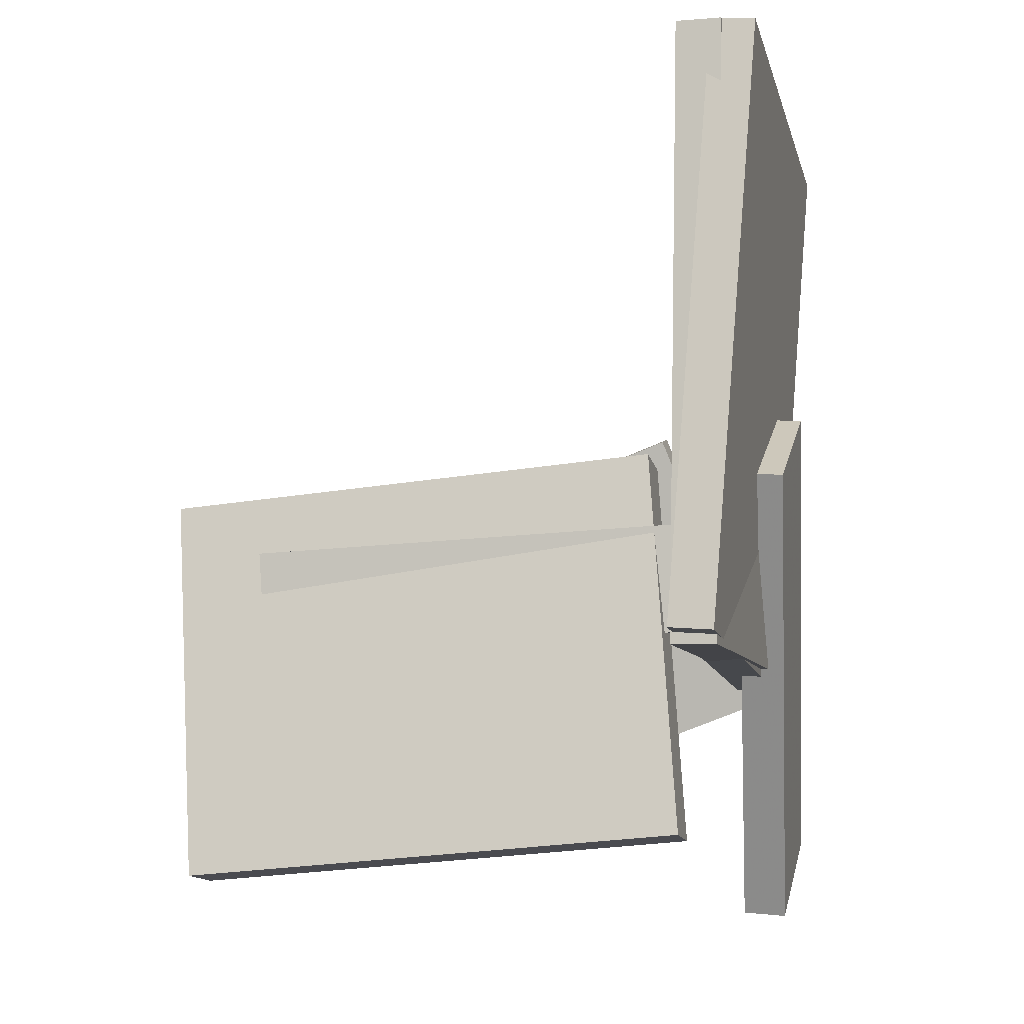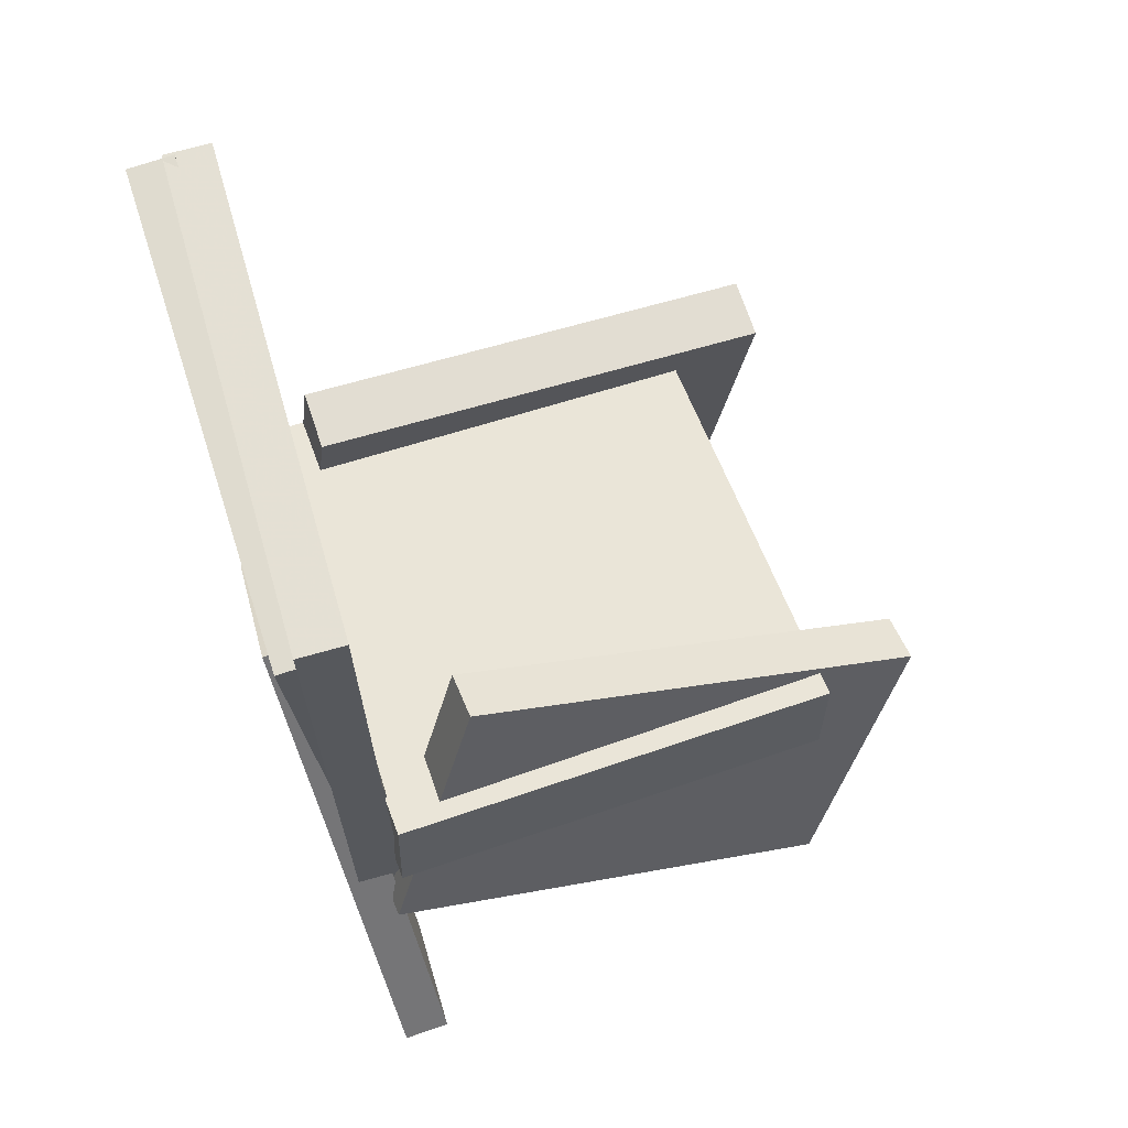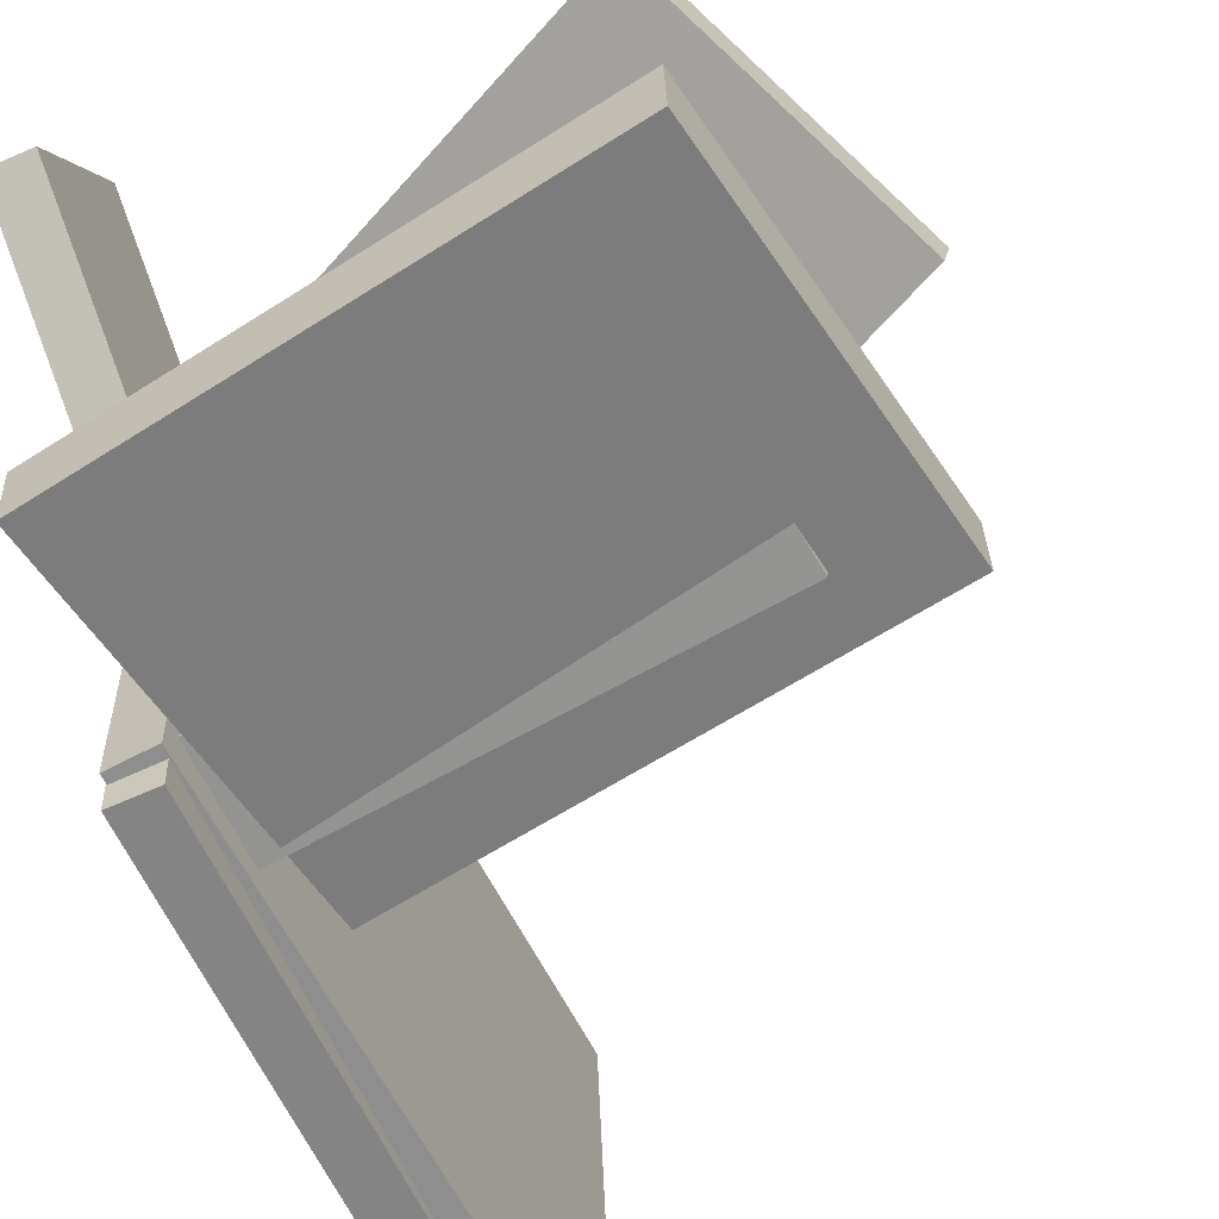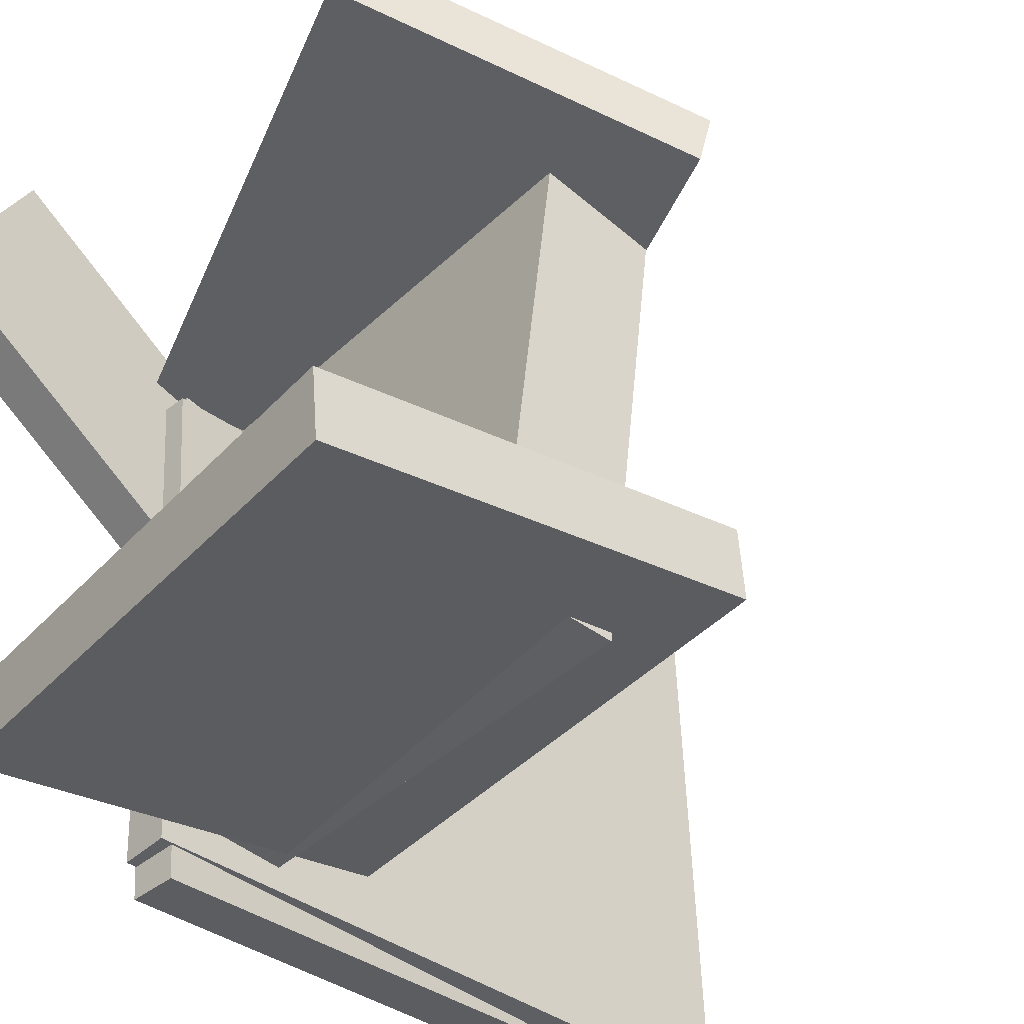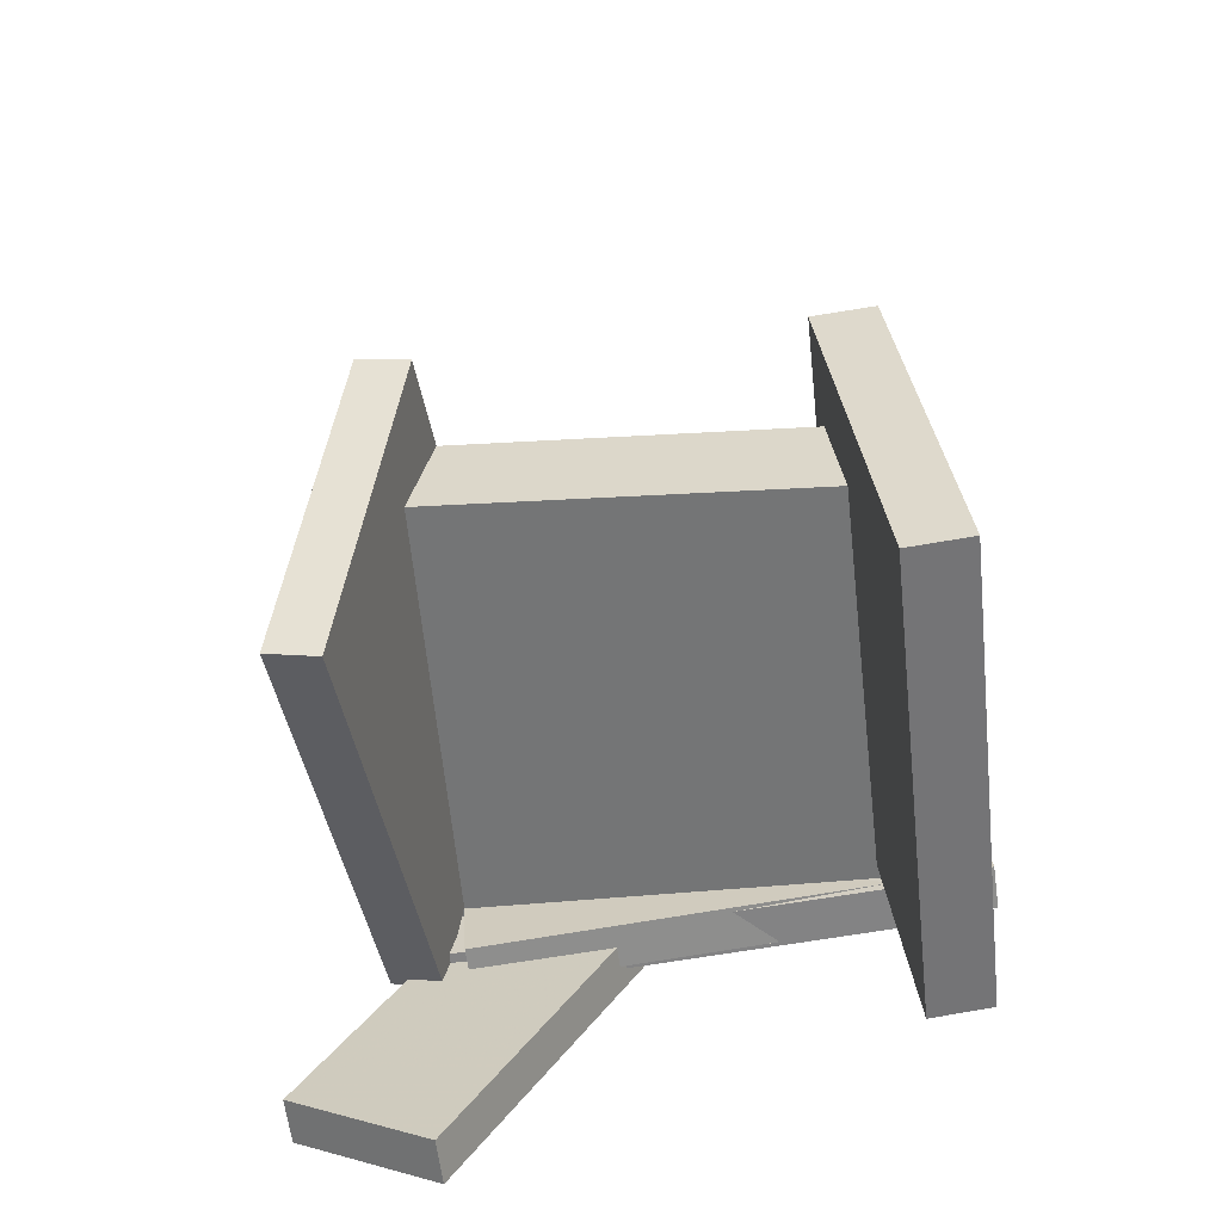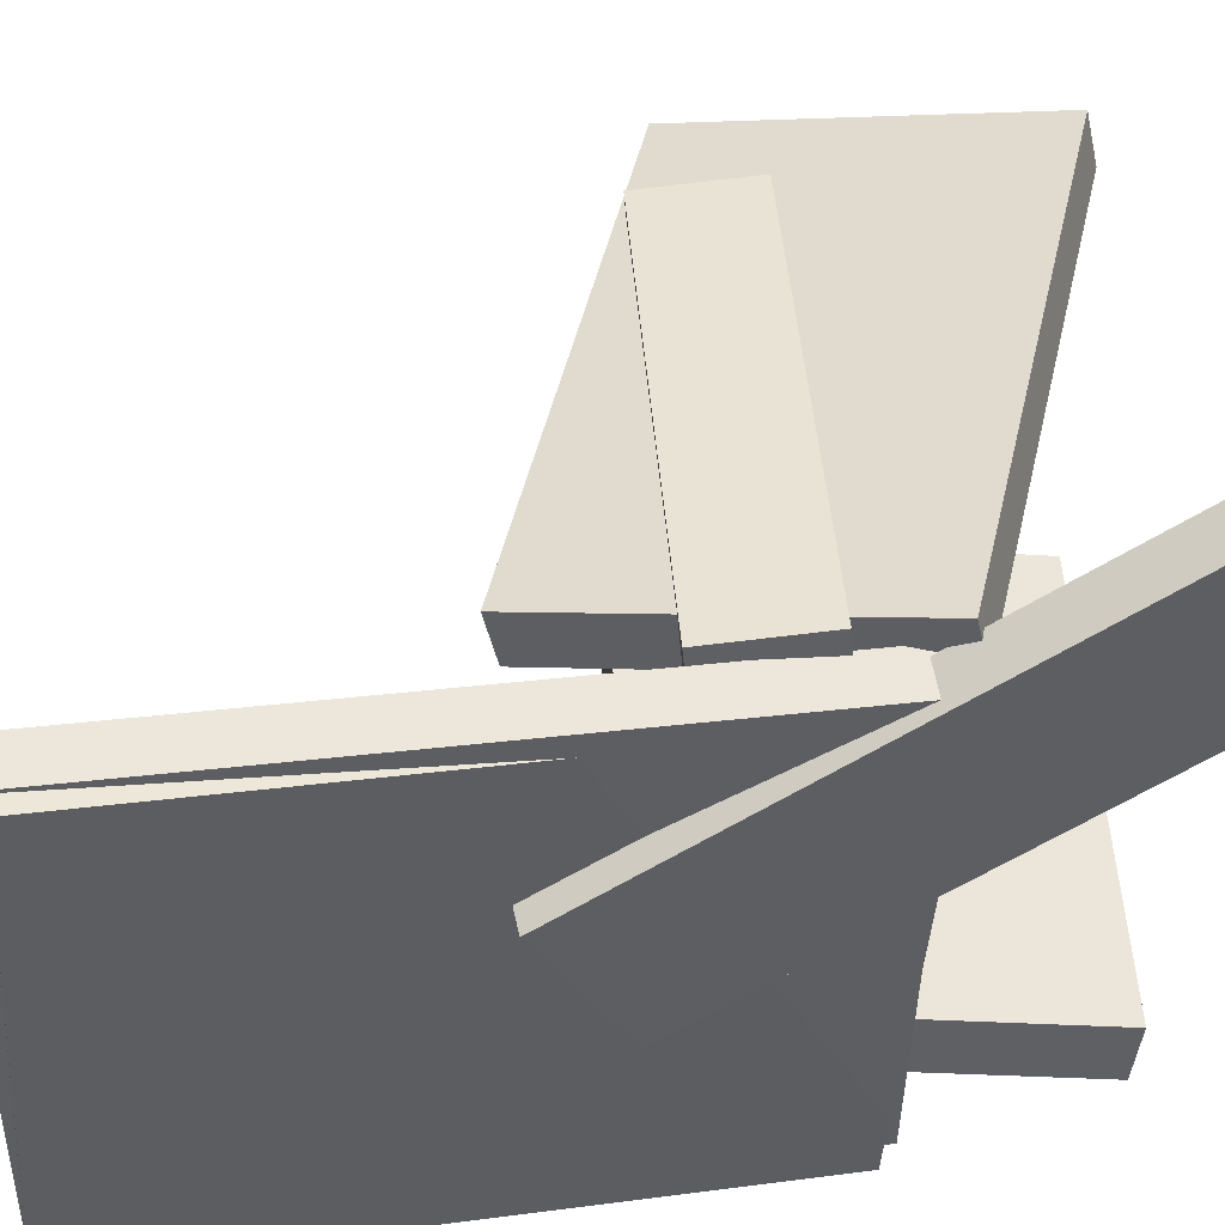
<metadata>
{"format":"obj","ext":"obj","renderer":"f3d","projection":"perspective","resolution":1024,"background":"white","views":[{"elev":-7.4,"azim":-166.2,"up":"+Y"},{"elev":64.5,"azim":-17.5,"up":"+Y"},{"elev":-65.1,"azim":28.3,"up":"+Z"},{"elev":-40.3,"azim":48.5,"up":"+Z"},{"elev":-60.0,"azim":98.3,"up":"+Y"},{"elev":47.3,"azim":-97.1,"up":"+Z"}]}
</metadata>
<code>
v -0.2155 0.03299 -0.04189
v -0.2553 0.03005 -0.04146
v -0.2193 0.1023 0.07893
v -0.2591 0.09935 0.07936
v -0.183 -0.3729 0.1919
v -0.2228 -0.3758 0.1924
v -0.1868 -0.3036 0.3128
v -0.2266 -0.3065 0.3132
f 1.0 7.0 5.0
f 1.0 3.0 7.0
f 1.0 4.0 3.0
f 1.0 2.0 4.0
f 3.0 8.0 7.0
f 3.0 4.0 8.0
f 5.0 7.0 8.0
f 5.0 8.0 6.0
f 1.0 5.0 6.0
f 1.0 6.0 2.0
f 2.0 6.0 8.0
f 2.0 8.0 4.0
v -0.2286 0.4032 -0.2102
v -0.2393 0.3955 0.2213
v -0.189 0.4037 -0.2092
v -0.1997 0.3961 0.2223
v -0.2203 -0.1348 -0.2194
v -0.2311 -0.1424 0.212
v -0.1807 -0.1342 -0.2185
v -0.1914 -0.1418 0.213
f 9.0 15.0 13.0
f 9.0 11.0 15.0
f 9.0 12.0 11.0
f 9.0 10.0 12.0
f 11.0 16.0 15.0
f 11.0 12.0 16.0
f 13.0 15.0 16.0
f 13.0 16.0 14.0
f 9.0 13.0 14.0
f 9.0 14.0 10.0
f 10.0 14.0 16.0
f 10.0 16.0 12.0
v -0.216 -0.1204 -0.1885
v -0.1947 -0.08767 0.2344
v -0.2121 -0.03025 -0.1957
v -0.1907 0.002464 0.2272
v 0.1781 -0.139 -0.207
v 0.1994 -0.1062 0.2159
v 0.182 -0.04882 -0.2142
v 0.2034 -0.01611 0.2087
f 17.0 23.0 21.0
f 17.0 19.0 23.0
f 17.0 20.0 19.0
f 17.0 18.0 20.0
f 19.0 24.0 23.0
f 19.0 20.0 24.0
f 21.0 23.0 24.0
f 21.0 24.0 22.0
f 17.0 21.0 22.0
f 17.0 22.0 18.0
f 18.0 22.0 24.0
f 18.0 24.0 20.0
v -0.1138 0.09395 0.1393
v -0.2081 -0.1624 0.201
v -0.1108 0.1034 0.183
v -0.2051 -0.1529 0.2447
v 0.2879 -0.05286 0.1434
v 0.1936 -0.3092 0.2051
v 0.2909 -0.04344 0.1872
v 0.1966 -0.2997 0.2488
f 25.0 31.0 29.0
f 25.0 27.0 31.0
f 25.0 28.0 27.0
f 25.0 26.0 28.0
f 27.0 32.0 31.0
f 27.0 28.0 32.0
f 29.0 31.0 32.0
f 29.0 32.0 30.0
f 25.0 29.0 30.0
f 25.0 30.0 26.0
f 26.0 30.0 32.0
f 26.0 32.0 28.0
v -0.1857 -0.2961 -0.1725
v -0.157 0.02413 -0.1368
v -0.187 -0.2901 -0.2255
v -0.1584 0.03016 -0.1899
v 0.233 -0.332 -0.187
v 0.2617 -0.01176 -0.1514
v 0.2317 -0.326 -0.2401
v 0.2604 -0.005733 -0.2044
f 33.0 39.0 37.0
f 33.0 35.0 39.0
f 33.0 36.0 35.0
f 33.0 34.0 36.0
f 35.0 40.0 39.0
f 35.0 36.0 40.0
f 37.0 39.0 40.0
f 37.0 40.0 38.0
f 33.0 37.0 38.0
f 33.0 38.0 34.0
f 34.0 38.0 40.0
f 34.0 40.0 36.0
v -0.2576 0.4012 -0.2071
v -0.2548 0.3708 0.2183
v -0.2189 0.4039 -0.2071
v -0.2161 0.3734 0.2182
v -0.2215 -0.1248 -0.245
v -0.2187 -0.1553 0.1804
v -0.1828 -0.1221 -0.245
v -0.18 -0.1526 0.1803
f 41.0 47.0 45.0
f 41.0 43.0 47.0
f 41.0 44.0 43.0
f 41.0 42.0 44.0
f 43.0 48.0 47.0
f 43.0 44.0 48.0
f 45.0 47.0 48.0
f 45.0 48.0 46.0
f 41.0 45.0 46.0
f 41.0 46.0 42.0
f 42.0 46.0 48.0
f 42.0 48.0 44.0

</code>
